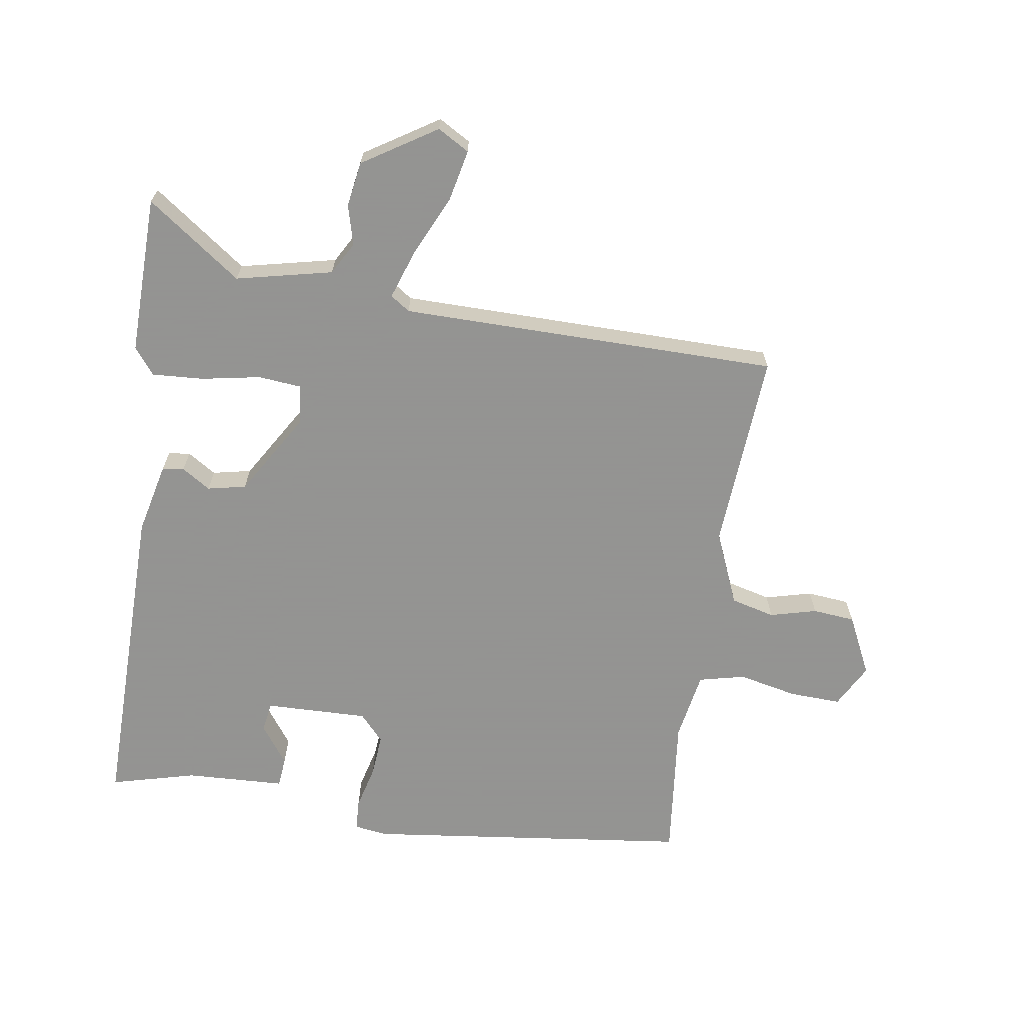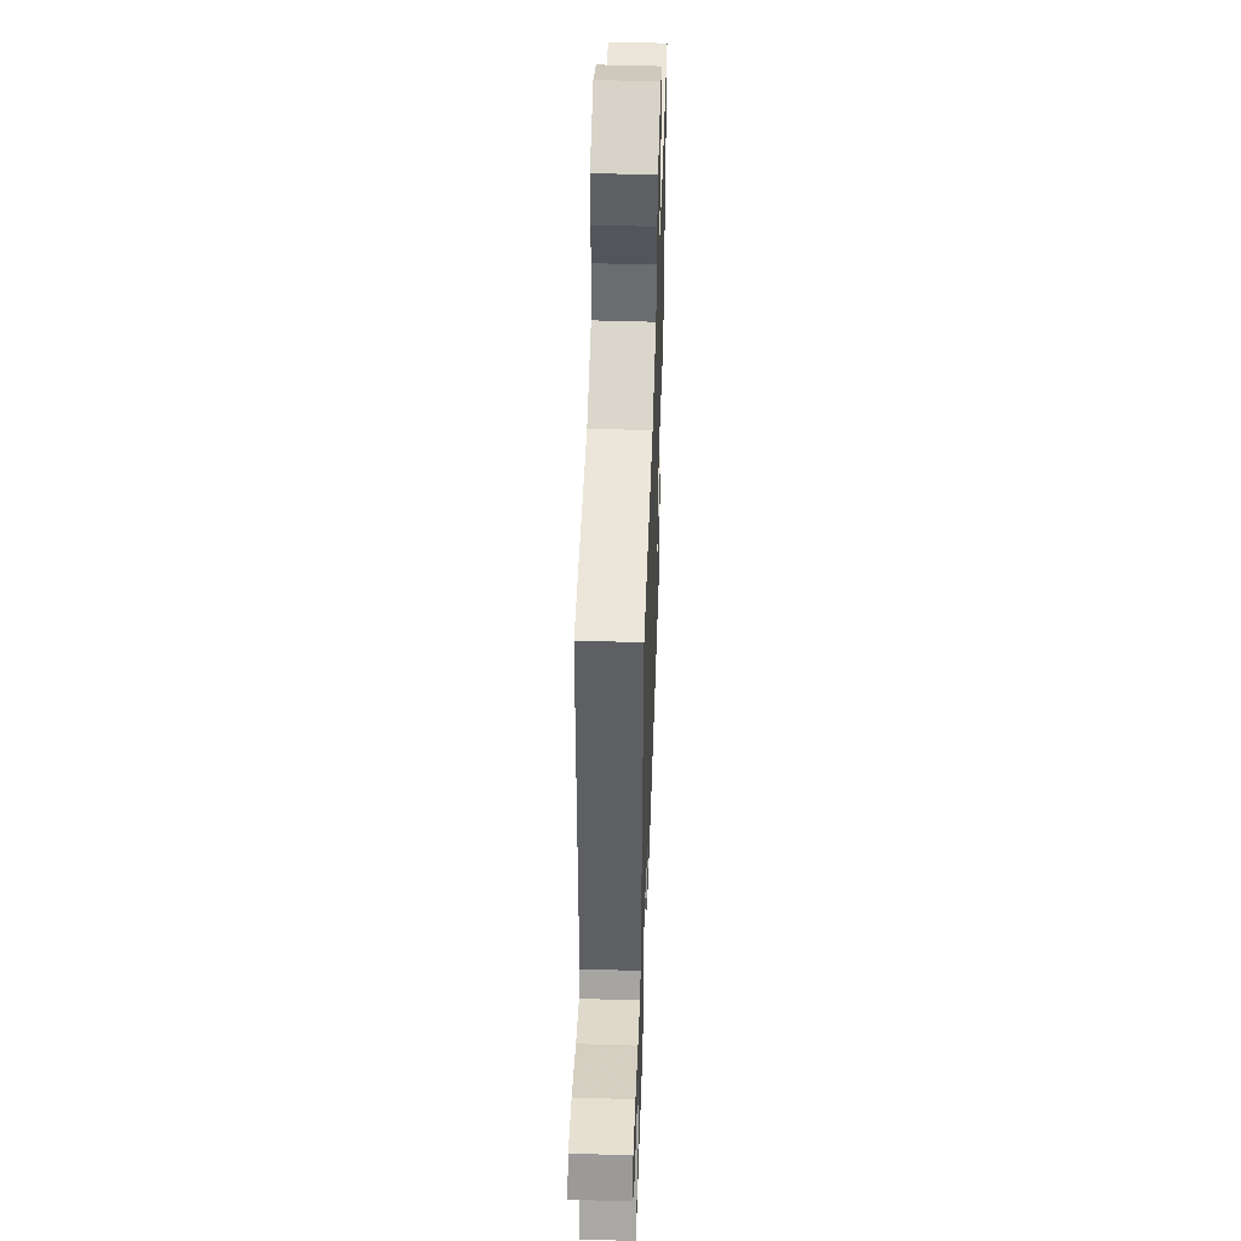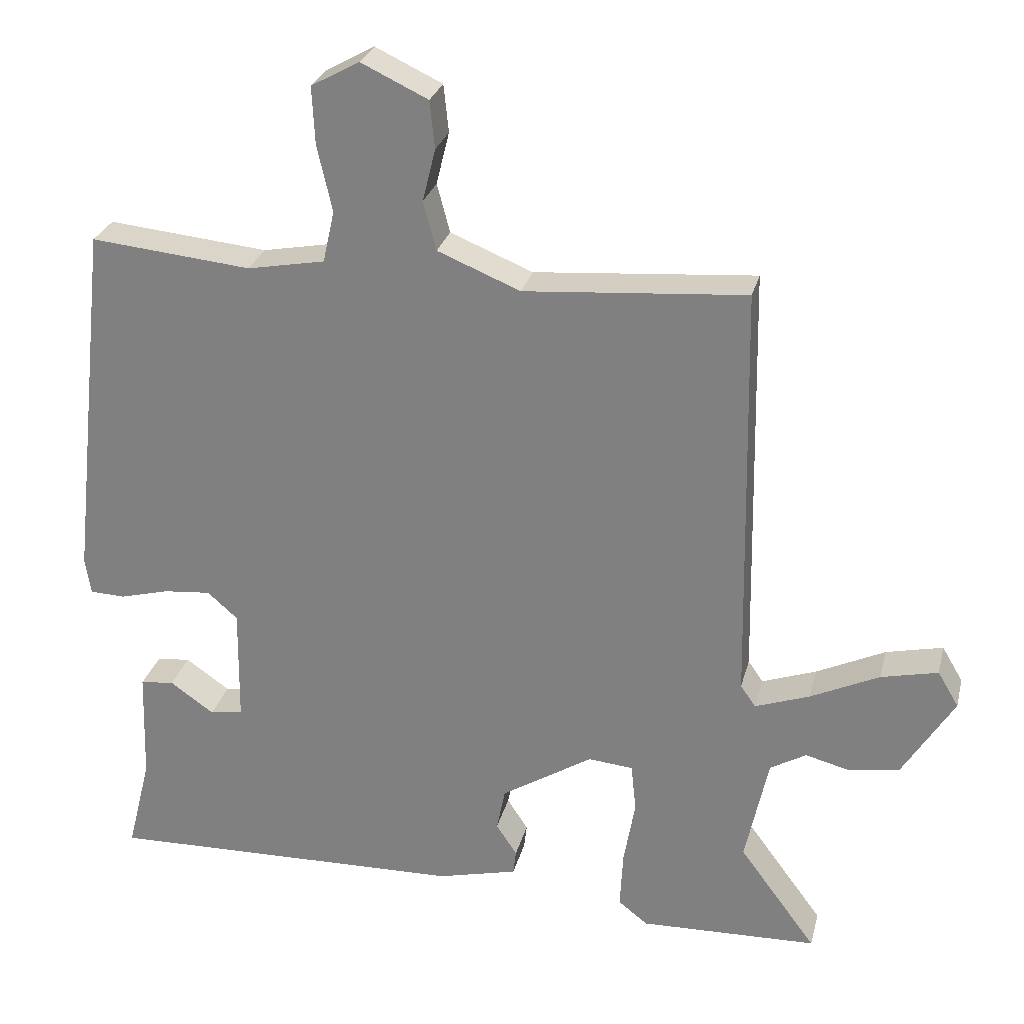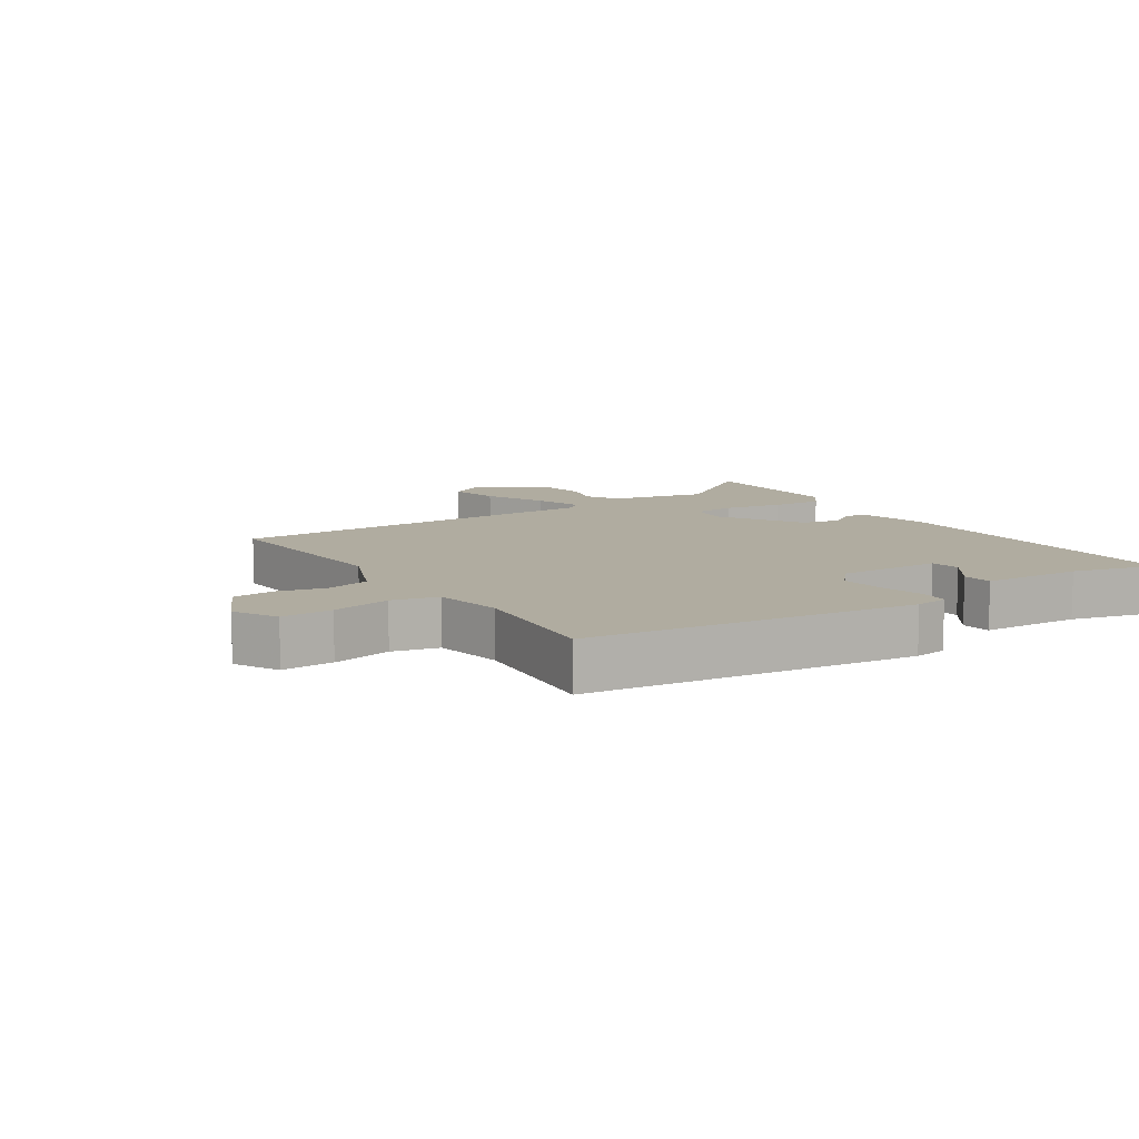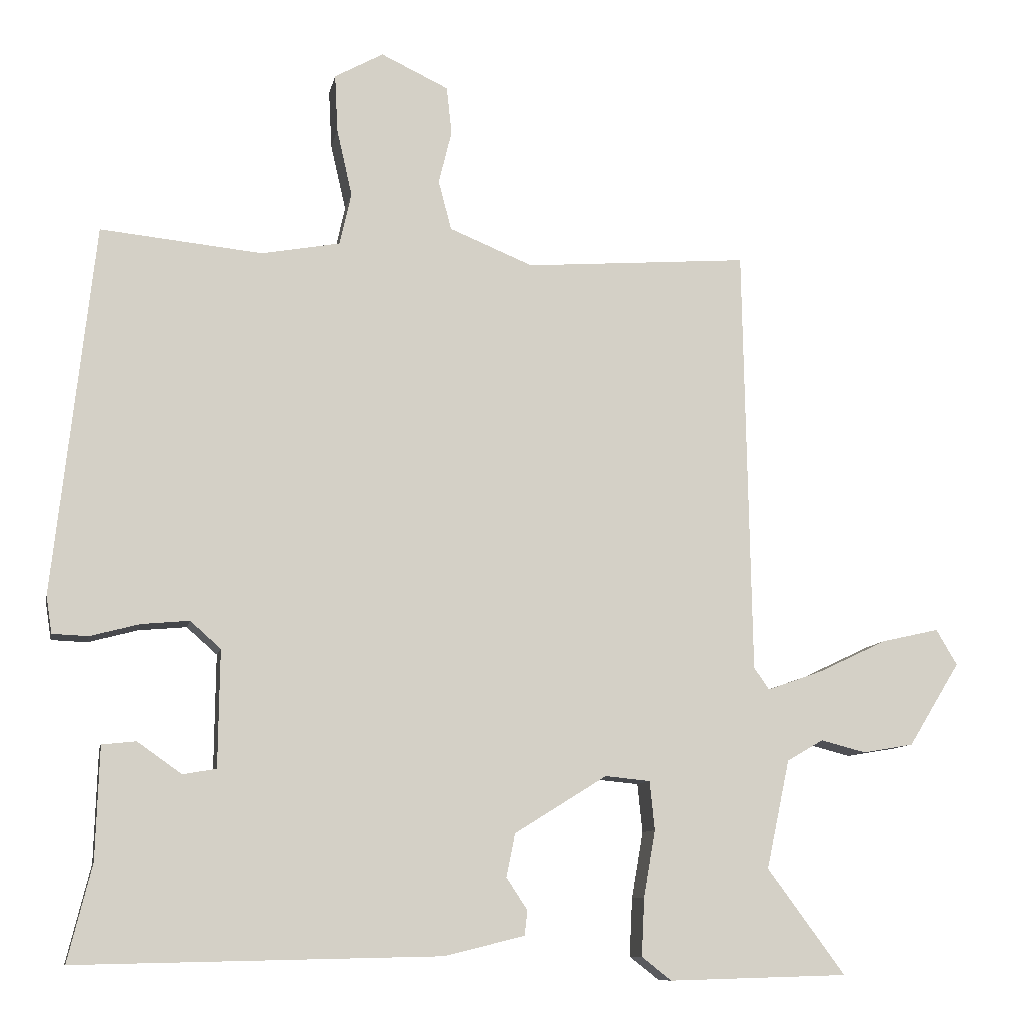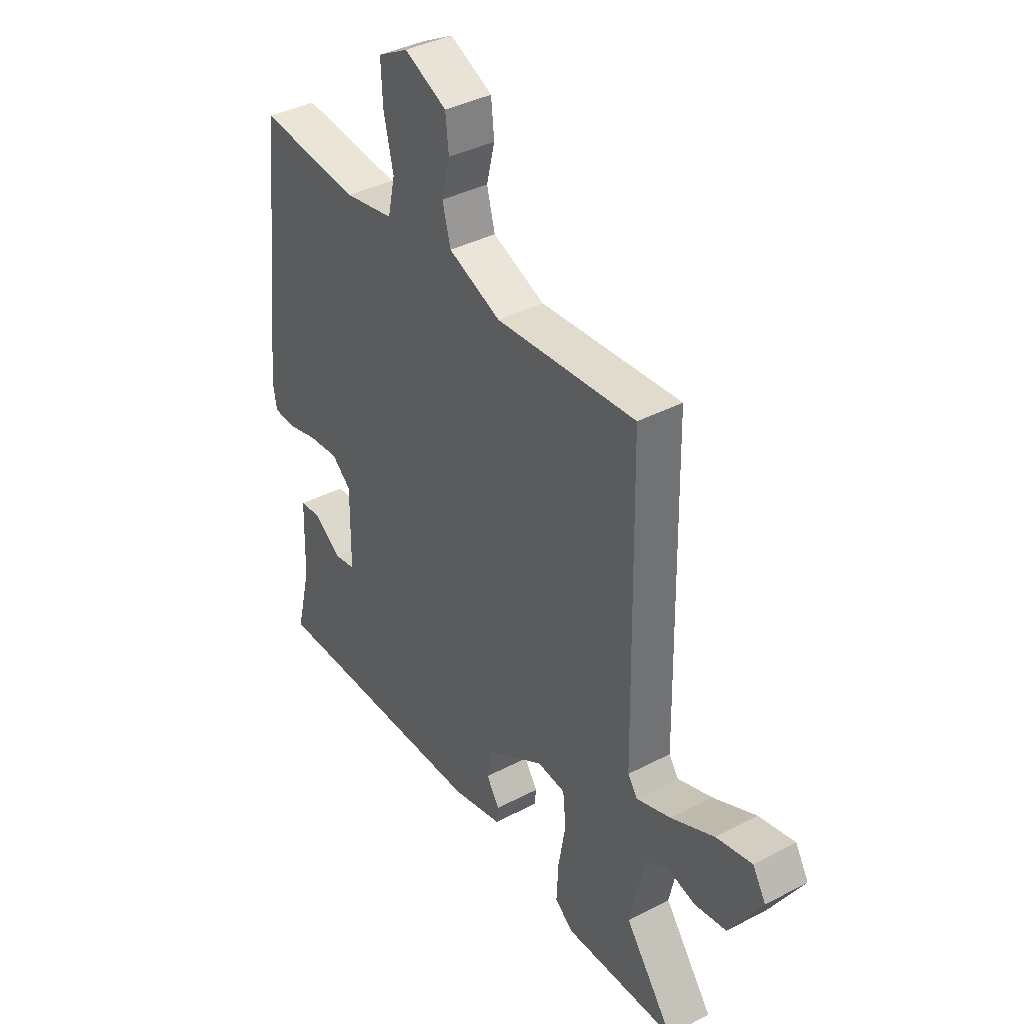
<metadata>
{"format":"obj","ext":"obj","renderer":"f3d","projection":"perspective","resolution":1024,"background":"white","views":[{"elev":-66.9,"azim":-98.1,"up":"+Y"},{"elev":51.1,"azim":-88.0,"up":"+Z"},{"elev":27.2,"azim":-166.4,"up":"+Z"},{"elev":10.0,"azim":57.4,"up":"+Y"},{"elev":-9.8,"azim":168.9,"up":"+Z"},{"elev":38.4,"azim":-123.6,"up":"+Z"}]}
</metadata>
<code>
v -0.573 0.07 -0.495
v -0.466 0.07 -0.35
v -0.498 0.07 -0.2
v -0.548 0.07 -0.171
v -0.61 0.07 -0.187
v -0.68 0.07 -0.175
v -0.751 0.07 -0.06
v -0.722 0.07 -0.011
v -0.643 0.07 -0.029
v -0.548 0.07 -0.074
v -0.472 0.07 -0.101
v -0.451 0.07 -0.071
v -0.44 0.07 0.519
v -0.132 0.07 0.495
v -0.017 0.07 0.542
v 0.001 0.07 0.61
v -0.017 0.07 0.683
v -0.01 0.07 0.749
v 0.083 0.07 0.793
v 0.15 0.07 0.756
v 0.146 0.07 0.676
v 0.125 0.07 0.584
v 0.141 0.07 0.512
v 0.249 0.07 0.492
v 0.472 0.07 0.514
v 0.528 0.07 0.005
v 0.52 0.07 -0.046
v 0.471 0.07 -0.048
v 0.403 0.07 -0.03
v 0.337 0.07 -0.024
v 0.295 0.07 -0.061
v 0.297 0.07 -0.222
v 0.343 0.07 -0.23
v 0.404 0.07 -0.187
v 0.451 0.07 -0.192
v 0.456 0.07 -0.347
v 0.489 0.07 -0.48
v -0.011 0.07 -0.469
v -0.122 0.07 -0.442
v -0.126 0.07 -0.408
v -0.097 0.07 -0.364
v -0.109 0.07 -0.304
v -0.236 0.07 -0.225
v -0.298 0.07 -0.231
v -0.305 0.07 -0.298
v -0.289 0.07 -0.39
v -0.285 0.07 -0.47
v -0.326 0.07 -0.502
v -0.573 0 -0.495
v -0.466 0 -0.35
v -0.498 0 -0.2
v -0.548 0 -0.171
v -0.61 0 -0.187
v -0.68 0 -0.175
v -0.751 0 -0.06
v -0.722 0 -0.011
v -0.643 0 -0.029
v -0.548 0 -0.074
v -0.472 0 -0.101
v -0.451 0 -0.071
v -0.44 0 0.519
v -0.132 0 0.495
v -0.017 0 0.542
v 0.001 0 0.61
v -0.017 0 0.683
v -0.01 0 0.749
v 0.083 0 0.793
v 0.15 0 0.756
v 0.146 0 0.676
v 0.125 0 0.584
v 0.141 0 0.512
v 0.249 0 0.492
v 0.472 0 0.514
v 0.528 0 0.005
v 0.52 0 -0.046
v 0.471 0 -0.048
v 0.403 0 -0.03
v 0.337 0 -0.024
v 0.295 0 -0.061
v 0.297 0 -0.222
v 0.343 0 -0.23
v 0.404 0 -0.187
v 0.451 0 -0.192
v 0.456 0 -0.347
v 0.489 0 -0.48
v -0.011 0 -0.469
v -0.122 0 -0.442
v -0.126 0 -0.408
v -0.097 0 -0.364
v -0.109 0 -0.304
v -0.236 0 -0.225
v -0.298 0 -0.231
v -0.305 0 -0.298
v -0.289 0 -0.39
v -0.285 0 -0.47
v -0.326 0 -0.502
f 48 1 2
f 47 48 2
f 46 47 2
f 45 46 2
f 44 45 2 3
f 43 44 3 4
f 39 40 41
f 38 39 41
f 37 38 41
f 36 37 41
f 36 41 42
f 33 34 35 36
f 36 42 43
f 33 36 43
f 32 33 43
f 27 28 29
f 26 27 29
f 25 26 29
f 24 25 29
f 23 24 29 30
f 20 21 22
f 19 20 22
f 18 19 22
f 17 18 22
f 16 17 22
f 15 16 22 23
f 23 30 31
f 15 23 31
f 14 15 31
f 8 9 10
f 7 8 10
f 6 7 10
f 5 6 10
f 4 5 10
f 4 10 11
f 43 4 11
f 31 32 43
f 14 31 43
f 13 14 43
f 12 13 43
f 11 12 43
f 50 49 96
f 50 96 95
f 50 95 94
f 50 94 93
f 51 50 93 92
f 52 51 92 91
f 89 88 87
f 89 87 86
f 89 86 85
f 89 85 84
f 90 89 84
f 84 83 82 81
f 91 90 84
f 91 84 81
f 91 81 80
f 77 76 75
f 77 75 74
f 77 74 73
f 77 73 72
f 78 77 72 71
f 70 69 68
f 70 68 67
f 70 67 66
f 70 66 65
f 70 65 64
f 71 70 64 63
f 79 78 71
f 79 71 63
f 79 63 62
f 58 57 56
f 58 56 55
f 58 55 54
f 58 54 53
f 58 53 52
f 59 58 52
f 59 52 91
f 91 80 79
f 91 79 62
f 91 62 61
f 91 61 60
f 91 60 59
f 1 49 50 2
f 2 50 51 3
f 3 51 52 4
f 4 52 53 5
f 5 53 54 6
f 6 54 55 7
f 7 55 56 8
f 8 56 57 9
f 9 57 58 10
f 10 58 59 11
f 11 59 60 12
f 12 60 61 13
f 13 61 62 14
f 14 62 63 15
f 15 63 64 16
f 16 64 65 17
f 17 65 66 18
f 18 66 67 19
f 19 67 68 20
f 20 68 69 21
f 21 69 70 22
f 22 70 71 23
f 23 71 72 24
f 24 72 73 25
f 25 73 74 26
f 26 74 75 27
f 27 75 76 28
f 28 76 77 29
f 29 77 78 30
f 30 78 79 31
f 31 79 80 32
f 32 80 81 33
f 33 81 82 34
f 34 82 83 35
f 35 83 84 36
f 36 84 85 37
f 37 85 86 38
f 38 86 87 39
f 39 87 88 40
f 40 88 89 41
f 41 89 90 42
f 42 90 91 43
f 43 91 92 44
f 44 92 93 45
f 45 93 94 46
f 46 94 95 47
f 47 95 96 48
f 48 96 49 1

</code>
